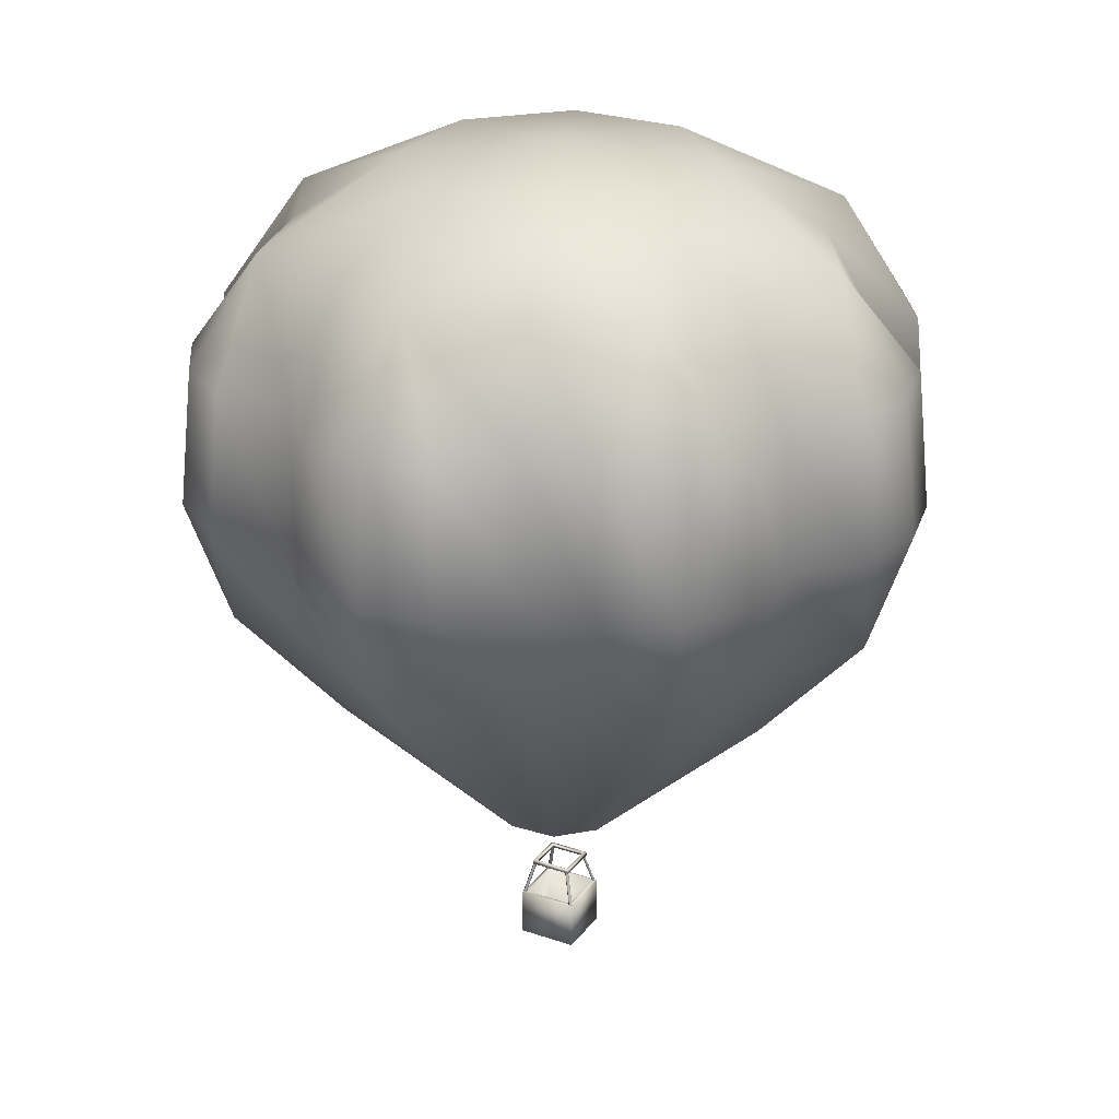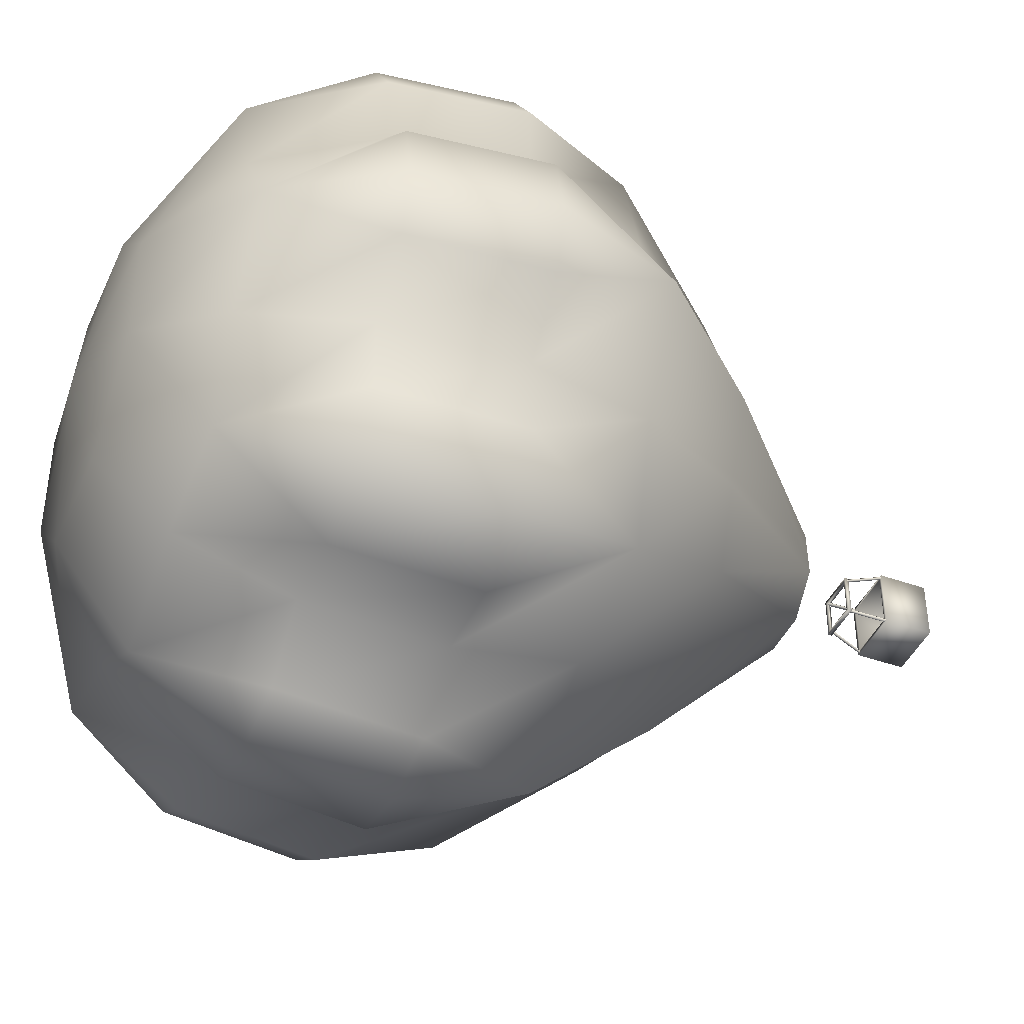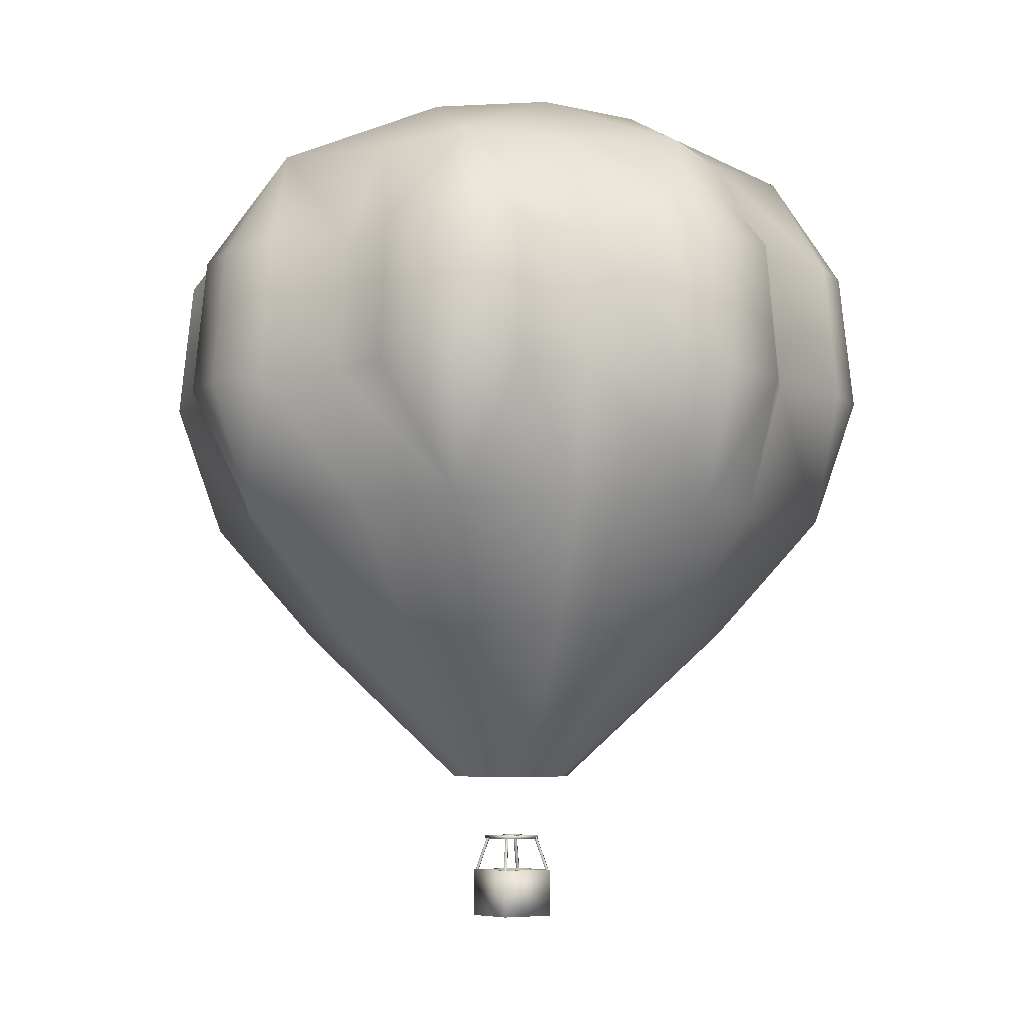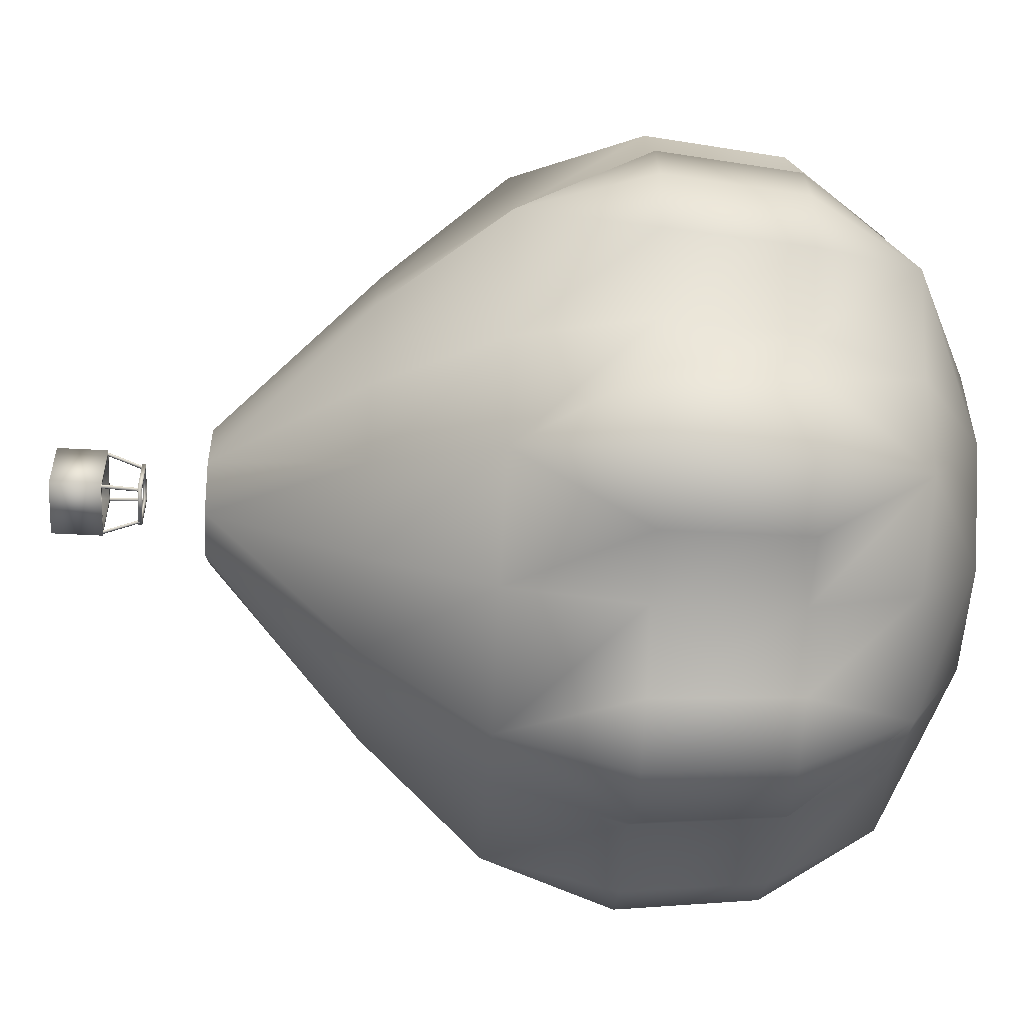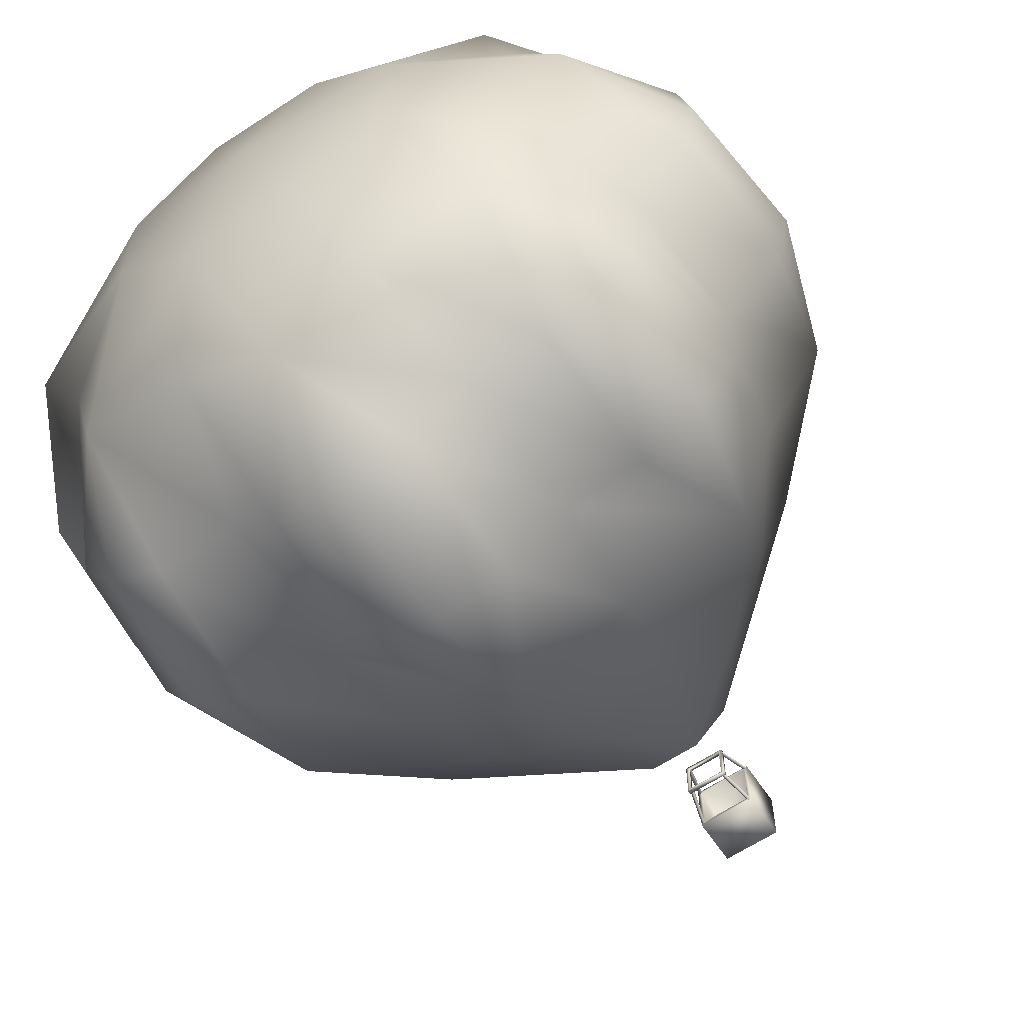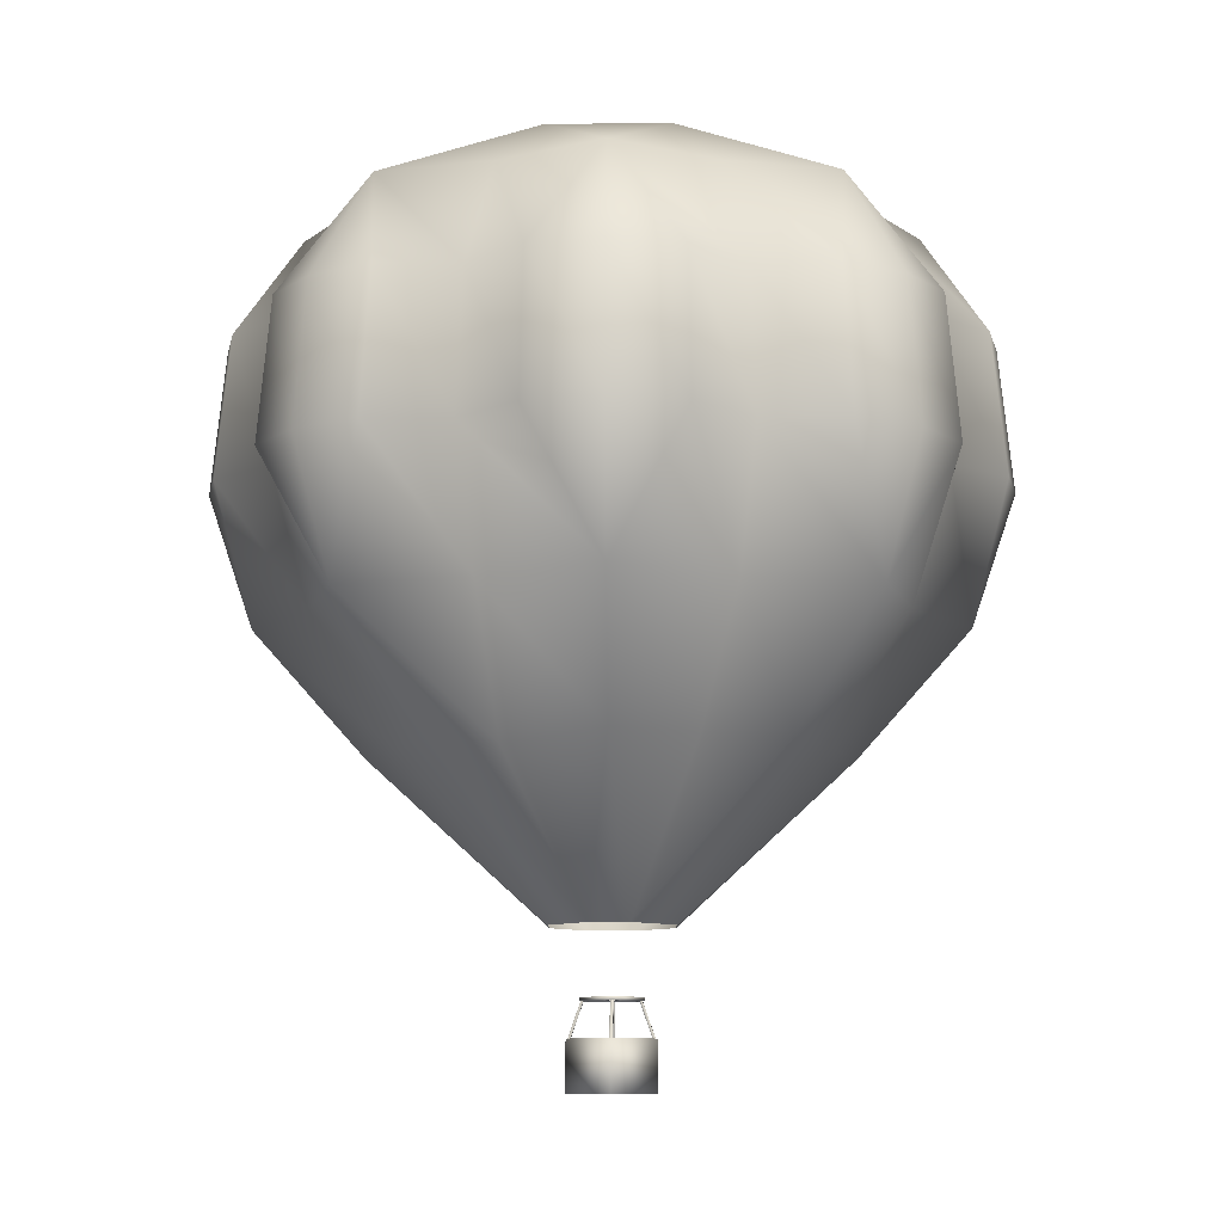
<metadata>
{"format":"obj","ext":"obj","renderer":"f3d","projection":"perspective","resolution":1024,"background":"white","views":[{"elev":26.0,"azim":-61.5,"up":"+Y"},{"elev":-42.7,"azim":-113.0,"up":"+Z"},{"elev":-6.0,"azim":-125.7,"up":"+Y"},{"elev":-54.5,"azim":86.8,"up":"+Z"},{"elev":-62.6,"azim":-146.3,"up":"+Z"},{"elev":-9.9,"azim":45.8,"up":"+Y"}]}
</metadata>
<code>
v  -0 34.9 -8.102
v  -0 31.86 -10.06
v  -1.879 31.86 -9.664
v  -3.354 31.86 -8.096
v  -2.701 34.9 -6.52
v  -5.505 31.86 -8.162
v  -5.729 34.9 -5.729
v  -7.111 31.86 -7.111
v  -8.162 31.86 -5.505
v  -8.096 31.86 -3.354
v  -6.52 34.9 -2.701
v  -9.664 31.86 -1.879
v  -8.102 34.9 0
v  -10.06 31.86 0
v  -9.664 31.86 1.879
v  -8.096 31.86 3.354
v  -6.52 34.9 2.701
v  -8.162 31.86 5.505
v  -5.729 34.9 5.729
v  -7.111 31.86 7.111
v  -5.505 31.86 8.162
v  -3.354 31.86 8.096
v  -2.701 34.9 6.52
v  -1.879 31.86 9.664
v  0 34.9 8.102
v  0 31.86 10.06
v  1.879 31.86 9.664
v  3.354 31.86 8.096
v  2.701 34.9 6.52
v  5.505 31.86 8.162
v  5.729 34.9 5.729
v  7.111 31.86 7.111
v  8.162 31.86 5.505
v  8.096 31.86 3.354
v  6.52 34.9 2.701
v  9.664 31.86 1.879
v  8.102 34.9 -0
v  10.06 31.86 -0
v  9.664 31.86 -1.879
v  8.096 31.86 -3.354
v  6.52 34.9 -2.701
v  8.162 31.86 -5.505
v  5.729 34.9 -5.729
v  7.111 31.86 -7.111
v  5.505 31.86 -8.162
v  3.354 31.86 -8.096
v  2.701 34.9 -6.52
v  1.879 31.86 -9.664
v  -0 28.06 -10.46
v  -1.954 28.06 -10.05
v  -3.488 28.06 -8.42
v  -5.724 28.06 -8.489
v  -7.395 28.06 -7.395
v  -8.489 28.06 -5.724
v  -8.42 28.06 -3.488
v  -10.05 28.06 -1.954
v  -10.46 28.06 0
v  -10.05 28.06 1.954
v  -8.42 28.06 3.488
v  -8.489 28.06 5.724
v  -7.395 28.06 7.395
v  -5.724 28.06 8.489
v  -3.488 28.06 8.42
v  -1.954 28.06 10.05
v  0 28.06 10.46
v  1.954 28.06 10.05
v  3.488 28.06 8.42
v  5.724 28.06 8.489
v  7.395 28.06 7.395
v  8.489 28.06 5.724
v  8.42 28.06 3.488
v  10.05 28.06 1.954
v  10.46 28.06 -0
v  10.05 28.06 -1.954
v  8.42 28.06 -3.488
v  8.489 28.06 -5.724
v  7.395 28.06 -7.395
v  5.724 28.06 -8.489
v  3.488 28.06 -8.42
v  1.954 28.06 -10.05
v  -0 24.51 -9.265
v  -3.09 24.51 -7.459
v  -6.551 24.51 -6.551
v  -7.459 24.51 -3.09
v  -9.265 24.51 0
v  -7.459 24.51 3.09
v  -6.551 24.51 6.551
v  -3.09 24.51 7.459
v  0 24.51 9.265
v  3.09 24.51 7.459
v  6.551 24.51 6.551
v  7.459 24.51 3.09
v  9.265 24.51 -0
v  7.459 24.51 -3.09
v  6.551 24.51 -6.551
v  3.09 24.51 -7.459
v  -0 21.16 -6.284
v  -2.201 21.16 -5.313
v  -4.444 21.16 -4.444
v  -5.313 21.16 -2.201
v  -6.284 21.16 0
v  -5.313 21.16 2.201
v  -4.444 21.16 4.444
v  -2.201 21.16 5.313
v  0 21.16 6.284
v  2.201 20.83 5.825
v  4.444 21.16 4.444
v  5.313 21.16 2.201
v  6.284 21.16 -0
v  5.313 21.16 -2.201
v  4.444 21.16 -4.444
v  2.201 21.16 -5.313
v  -0.679 16.9 -1.636
v  -1.638 16.9 -0.6819
v  -1.588 16.9 0.6579
v  -0.6579 16.9 1.588
v  0.8521 16.9 1.639
v  1.588 16.9 0.8928
v  1.638 16.9 -0.6814
v  0.679 16.9 -1.636
v  0 37.24 0
v  -1.617 36.74 -3.903
v  -3.903 36.74 -1.617
v  -3.903 36.74 1.617
v  -1.617 36.74 3.903
v  1.617 36.74 3.903
v  3.903 36.74 1.617
v  3.903 36.74 -1.617
v  1.617 36.74 -3.903
v  -0.7985 12.73 0.8329
v  -0.7985 12.73 -0.8205
v  0.8314 12.73 -0.8205
v  0.8314 12.73 0.8329
v  -0.6933 12.84 0.7345
v  0.7262 12.84 0.7345
v  0.7262 12.84 -0.722
v  -0.6933 12.84 -0.722
v  0.8314 14.1 0.8329
v  -0.7985 14.1 0.8329
v  0.8314 14.1 -0.8205
v  -0.7985 14.1 -0.8205
v  0.7262 14.1 0.7345
v  -0.6933 14.1 0.7345
v  0.7262 14.1 -0.722
v  -0.6933 14.1 -0.722
v  0.707 14.07 0.758
v  0.7502 14.07 0.8176
v  0.5169 15.1 0.5446
v  0.4737 15.1 0.4849
v  0.8184 14.07 0.7683
v  0.585 15.1 0.4953
v  0.7752 14.07 0.7087
v  0.5419 15.1 0.4356
v  0.7693 14.07 -0.7031
v  0.8244 14.07 -0.752
v  0.5761 15.1 -0.4924
v  0.5211 15.1 -0.4435
v  0.7685 14.07 -0.8149
v  0.5202 15.1 -0.5553
v  0.7134 14.07 -0.7659
v  0.4652 15.1 -0.5063
v  -0.6758 14.07 -0.777
v  -0.7248 14.07 -0.832
v  -0.4652 15.1 -0.5838
v  -0.4162 15.1 -0.5288
v  -0.7876 14.07 -0.7761
v  -0.528 15.1 -0.5279
v  -0.7387 14.07 -0.7211
v  -0.4791 15.1 -0.4728
v  -0.7453 14.07 0.72
v  -0.7992 14.07 0.7702
v  -0.557 15.1 0.5049
v  -0.5032 15.1 0.4547
v  -0.7419 14.07 0.8317
v  -0.4997 15.1 0.5665
v  -0.688 14.07 0.7815
v  -0.4458 15.1 0.5163
v  -0.5564 15.03 -0.585
v  0.6143 15.03 -0.585
v  0.529 15.03 -0.5007
v  -0.471 15.03 -0.4995
v  -0.5564 15.13 -0.585
v  -0.471 15.13 -0.4995
v  0.529 15.13 -0.5007
v  0.6143 15.13 -0.585
v  -0.5564 15.03 0.5831
v  -0.471 15.03 0.4981
v  -0.5564 15.13 0.5831
v  -0.471 15.13 0.4981
v  0.529 15.03 0.4996
v  0.6143 15.03 0.5831
v  0.6143 15.13 0.5831
v  0.529 15.13 0.4996
o A_Balloon001
g A_Balloon001
f 1 2 3
f 1 3 4 5
f 5 4 6 7
f 7 6 8
f 7 8 9
f 7 9 10 11
f 11 10 12 13
f 13 12 14
f 13 14 15
f 13 15 16 17
f 17 16 18 19
f 19 18 20
f 19 20 21
f 19 21 22 23
f 23 22 24 25
f 25 24 26
f 25 26 27
f 25 27 28 29
f 29 28 30 31
f 31 30 32
f 31 32 33
f 31 33 34 35
f 35 34 36 37
f 37 36 38
f 37 38 39
f 37 39 40 41
f 41 40 42 43
f 43 42 44
f 43 44 45
f 43 45 46 47
f 47 46 48 1
f 1 48 2
f 2 49 50 3
f 3 50 51 4
f 4 51 52 6
f 6 52 53 8
f 8 53 54 9
f 9 54 55 10
f 10 55 56 12
f 12 56 57 14
f 14 57 58 15
f 15 58 59 16
f 16 59 60 18
f 18 60 61 20
f 20 61 62 21
f 21 62 63 22
f 22 63 64 24
f 24 64 65 26
f 26 65 66 27
f 27 66 67 28
f 28 67 68 30
f 30 68 69 32
f 32 69 70 33
f 33 70 71 34
f 34 71 72 36
f 36 72 73 38
f 38 73 74 39
f 39 74 75 40
f 40 75 76 42
f 42 76 77 44
f 44 77 78 45
f 45 78 79 46
f 46 79 80 48
f 48 80 49 2
f 49 81 50
f 50 81 82 51
f 51 82 83 52
f 52 83 53
f 53 83 54
f 54 83 84 55
f 55 84 85 56
f 56 85 57
f 57 85 58
f 58 85 86 59
f 59 86 87 60
f 60 87 61
f 61 87 62
f 62 87 88 63
f 63 88 89 64
f 64 89 65
f 65 89 66
f 66 89 90 67
f 67 90 91 68
f 68 91 69
f 69 91 70
f 70 91 92 71
f 71 92 93 72
f 72 93 73
f 73 93 74
f 74 93 94 75
f 75 94 95 76
f 76 95 77
f 77 95 78
f 78 95 96 79
f 79 96 81 80
f 80 81 49
f 81 97 98 82
f 82 98 99 83
f 83 99 100 84
f 84 100 101 85
f 85 101 102 86
f 86 102 103 87
f 87 103 104 88
f 88 104 105 89
f 89 105 106 90
f 90 106 107 91
f 91 107 108 92
f 92 108 109 93
f 93 109 110 94
f 94 110 111 95
f 95 111 112 96
f 96 112 97 81
f 97 113 98
f 98 113 99
f 99 114 100
f 100 114 101
f 101 115 102
f 102 115 103
f 103 116 104
f 104 116 105
f 105 117 106
f 117 118 107
f 107 118 108
f 108 118 109
f 109 119 110
f 110 119 111
f 111 120 112
f 112 120 97
f 121 122 123
f 121 123 124
f 121 124 125
f 121 125 126
f 121 126 127
f 121 127 128
f 121 128 129
f 121 129 122
f 107 106 117
f 118 119 109
f 119 120 111
f 120 113 97
f 113 114 99
f 114 115 101
f 115 116 103
f 116 117 105
f 1 5 122
f 129 47 1
f 122 5 7
f 7 11 123
f 123 11 13
f 13 17 124
f 124 17 19
f 19 23 125
f 125 23 25
f 25 29 126
f 126 29 31
f 31 35 127
f 127 35 37
f 37 41 128
f 128 41 43
f 43 47 129
f 129 1 122
f 122 7 123
f 123 13 124
f 124 19 125
f 125 25 126
f 126 31 127
f 127 37 128
f 128 43 129
f 130 131 132 133
f 134 135 136 137
f 130 133 138 139
f 133 132 140 138
f 132 131 141 140
f 131 130 139 141
f 139 138 142 143
f 138 140 144 142
f 140 141 145 144
f 141 139 143 145
f 143 142 135 134
f 142 144 136 135
f 144 145 137 136
f 145 143 134 137
f 146 147 148 149
f 147 150 151 148
f 150 152 153 151
f 152 146 149 153
f 154 155 156 157
f 155 158 159 156
f 158 160 161 159
f 160 154 157 161
f 162 163 164 165
f 163 166 167 164
f 166 168 169 167
f 168 162 165 169
f 170 171 172 173
f 171 174 175 172
f 174 176 177 175
f 176 170 173 177
f 178 179 180 181
f 182 183 184 185
f 181 180 184 183
f 179 178 182 185
f 186 178 181 187
f 188 189 183 182
f 187 181 183 189
f 178 186 188 182
f 187 190 191 186
f 189 188 192 193
f 186 191 192 188
f 190 187 189 193
f 190 180 179 191
f 193 192 185 184
f 191 179 185 192
f 180 190 193 184

</code>
